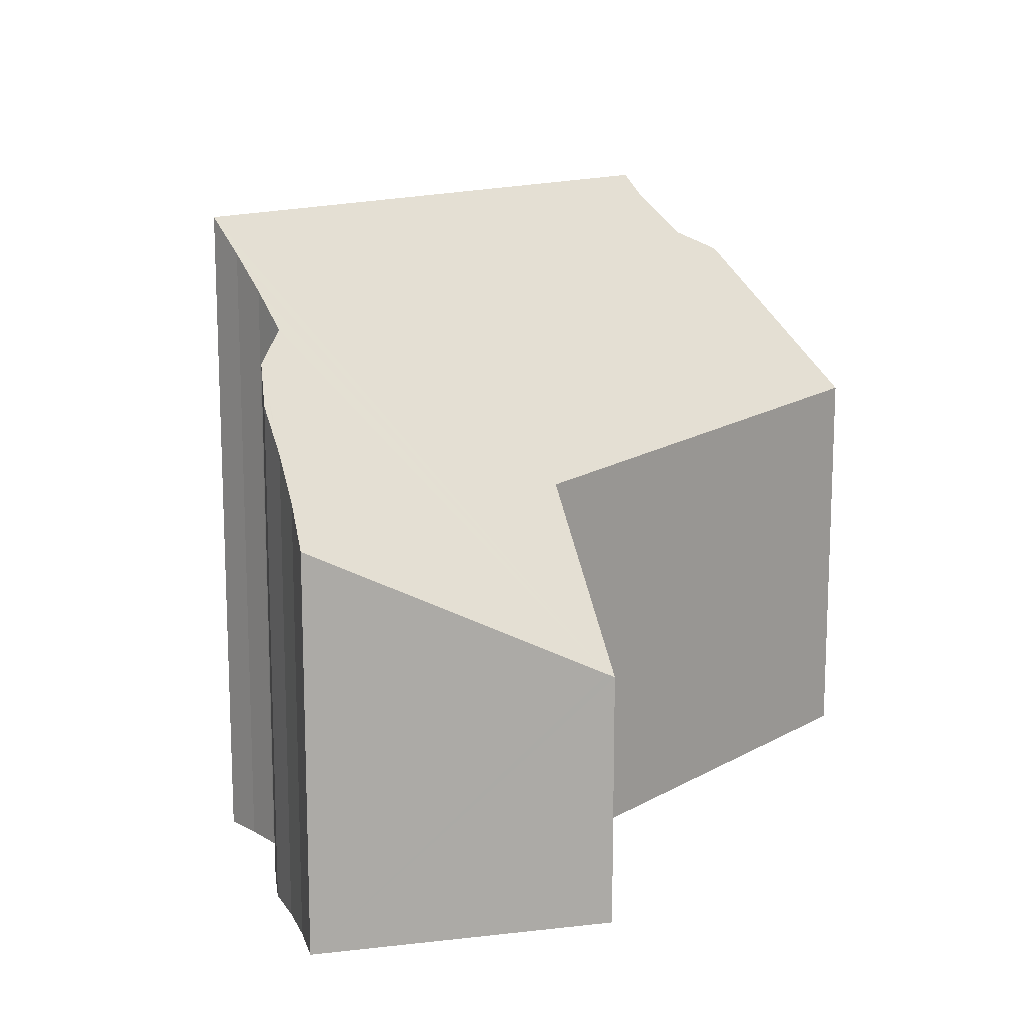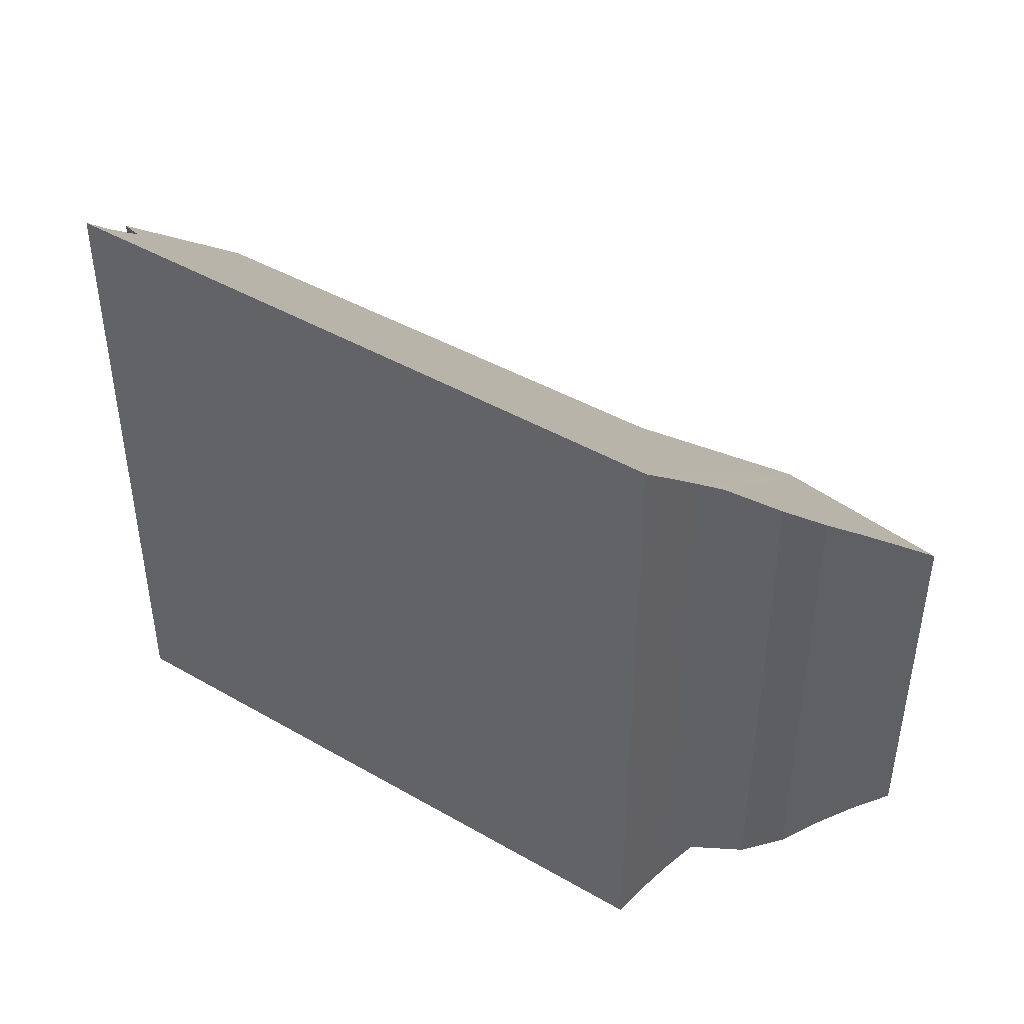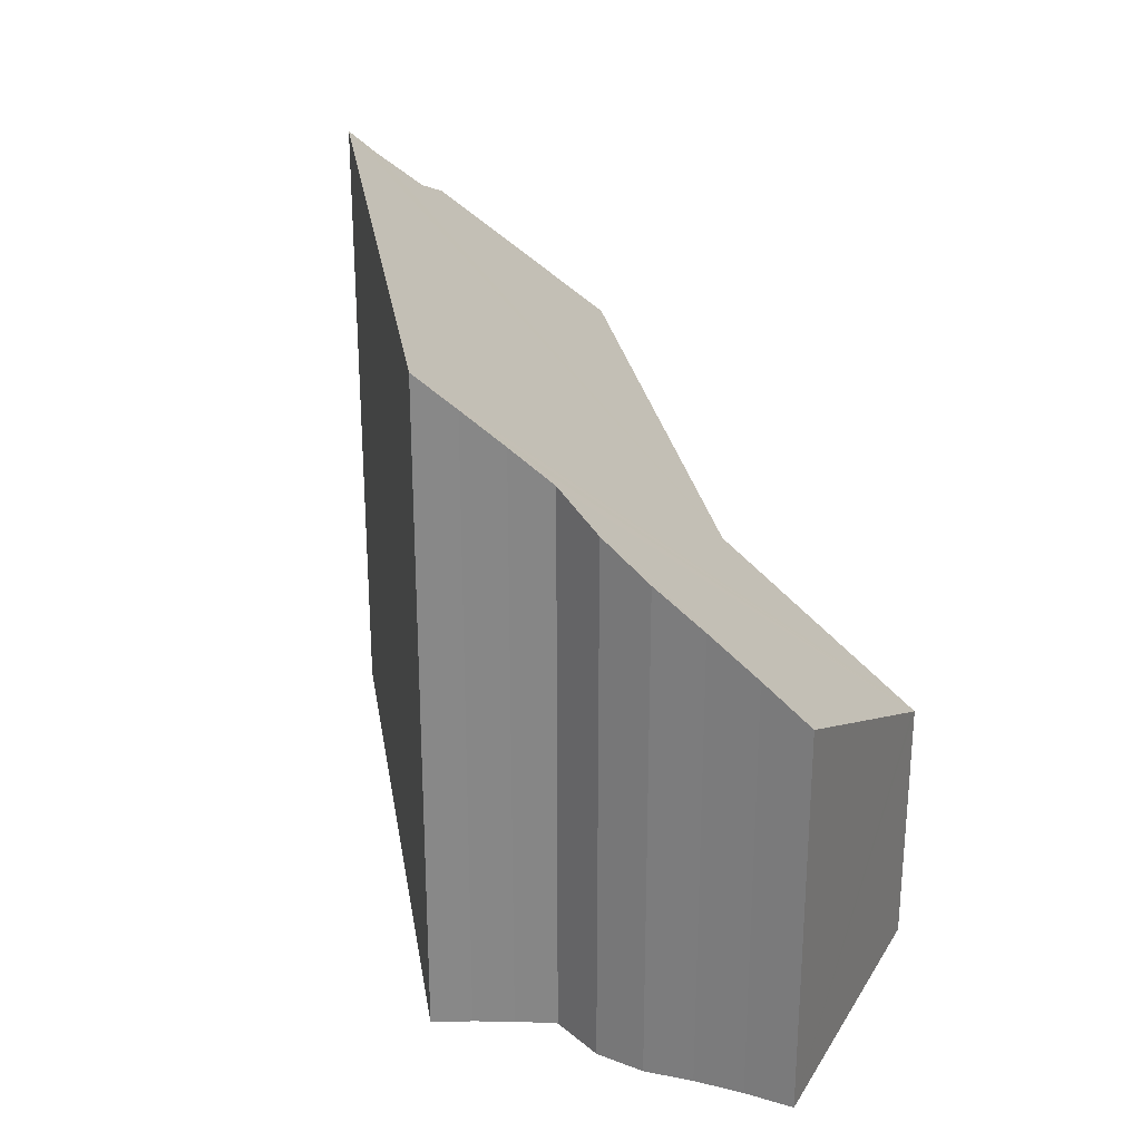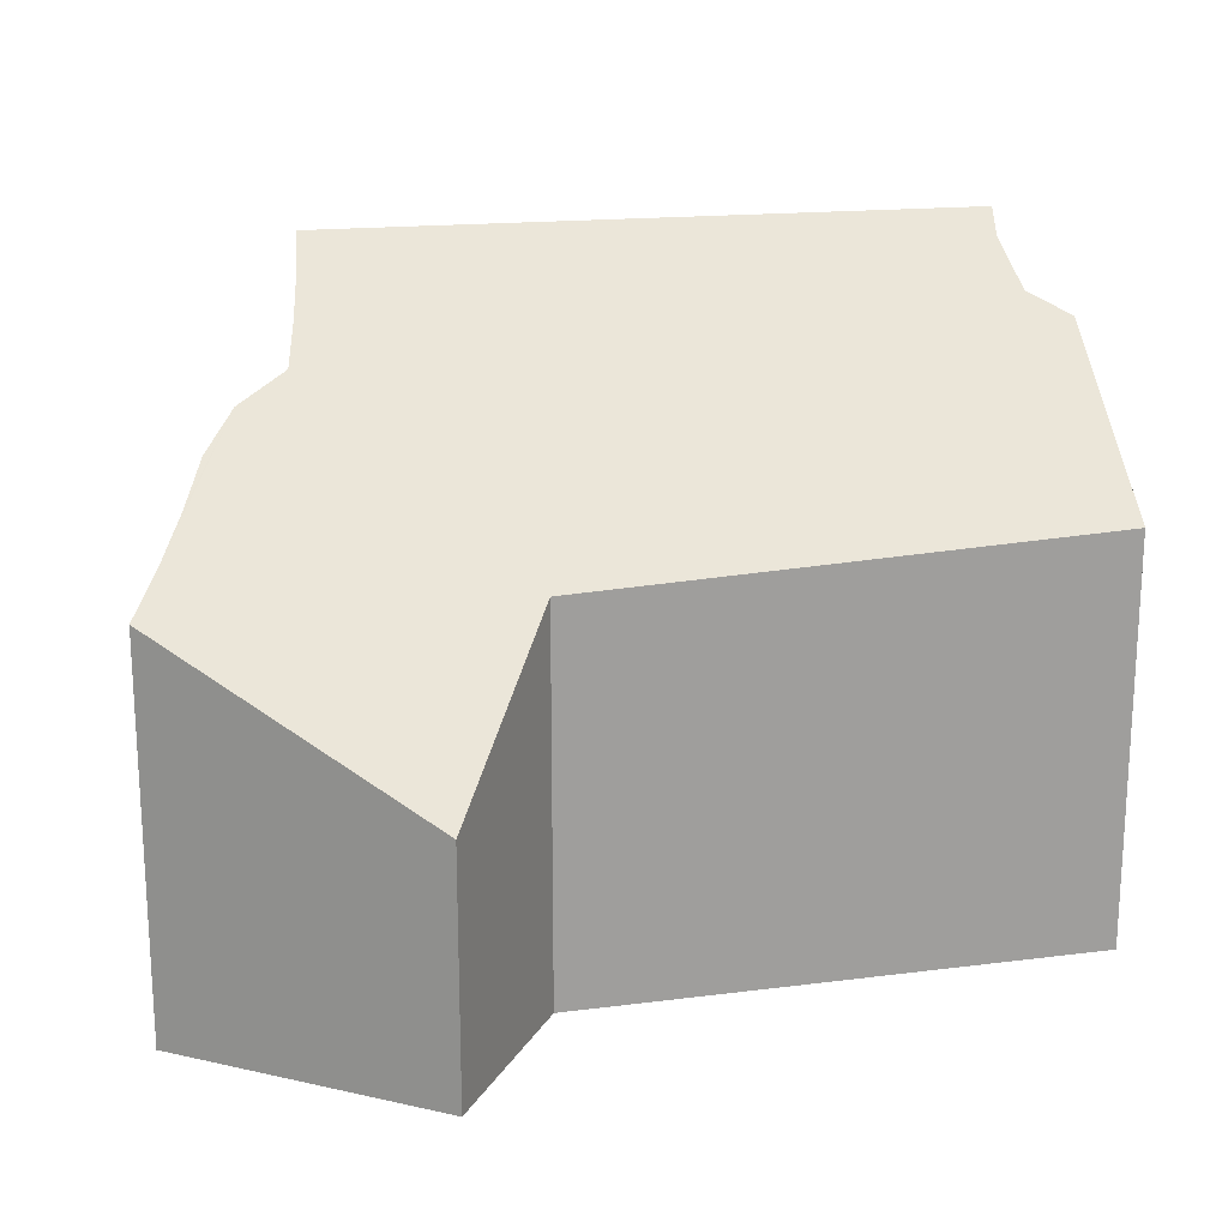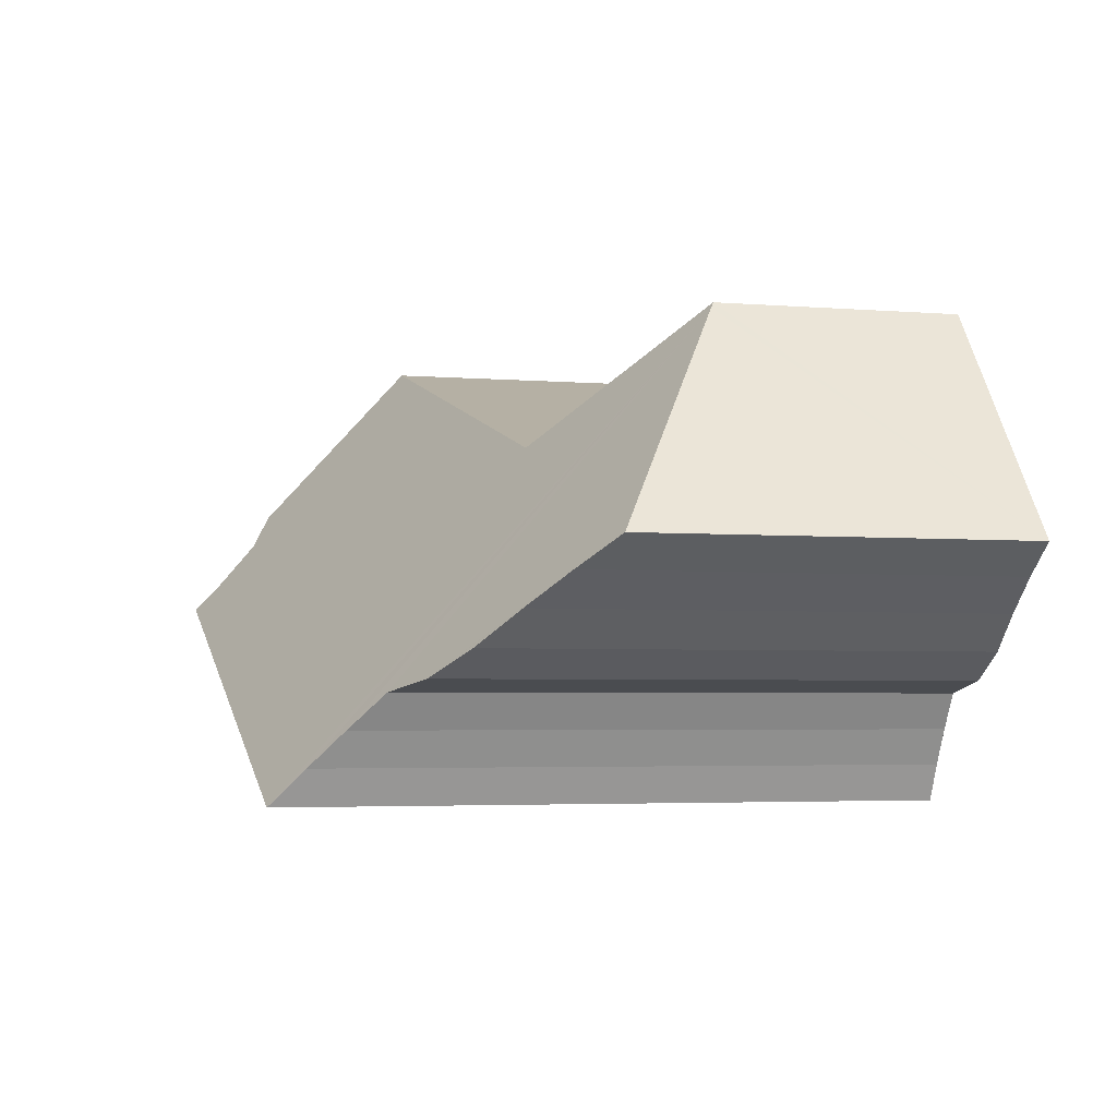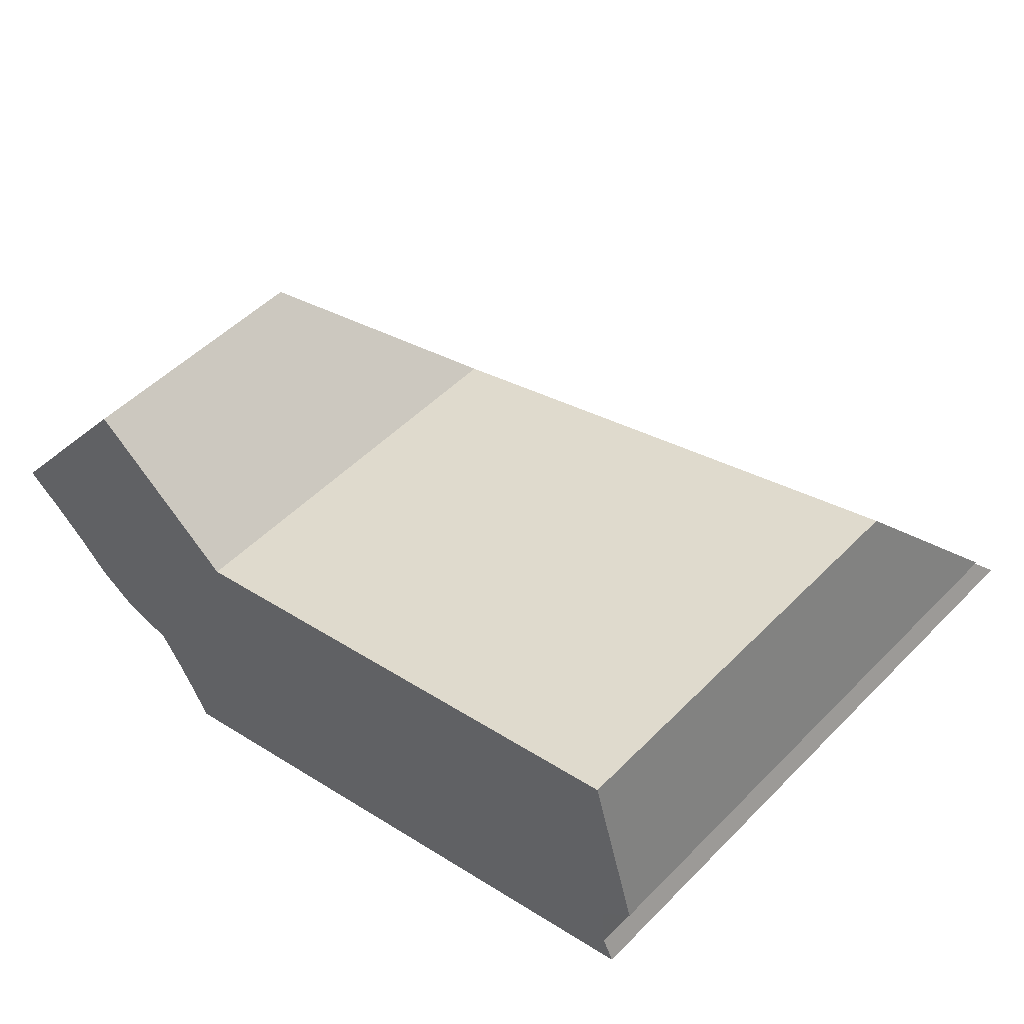
<metadata>
{"format":"obj","ext":"obj","renderer":"f3d","projection":"perspective","resolution":1024,"background":"white","views":[{"elev":13.8,"azim":-66.2,"up":"+Y"},{"elev":44.2,"azim":-164.2,"up":"+Y"},{"elev":27.4,"azim":-117.1,"up":"+Y"},{"elev":18.9,"azim":-29.2,"up":"+Y"},{"elev":-3.8,"azim":-105.1,"up":"+Z"},{"elev":51.1,"azim":42.6,"up":"+Z"}]}
</metadata>
<code>
v  9.943 6.257 0.895
v  3.674 4.326 1.193
v  9.421 4.566 2.793
v  9.594 6.49 0.495
v  9.638 6.959 -0.065
v  9.763 7.217 -0.339
v  2.842 7.217 -2.619
v  2.041 2.792 2.533
v  1.999 2.753 2.567
v  1.949 2.792 2.503
v  2.659 6.847 -2.227
v  2.456 6.481 -1.845
v  2.226 6.107 -1.464
v  1.613 5.839 -1.338
v  0.799 5.08 -0.676
v  0.411 4.688 -0.325
v  1.159 5.481 -1.049
v  0 4.312 2.64e-16
v  1.159 6.423e-17 -1.049
v  0.799 4.139e-17 -0.676
v  0.411 1.99e-17 -0.325
v  0 0 0
v  2.842 1.604e-16 -2.619
v  2.659 1.364e-16 -2.227
v  2.456 1.13e-16 -1.845
v  2.226 8.964e-17 -1.464
v  1.613 8.193e-17 -1.338
v  1.999 -1.572e-16 2.567
v  1.949 -1.533e-16 2.503
v  3.674 -7.305e-17 1.193
v  2.041 -1.551e-16 2.533
v  9.763 2.076e-17 -0.339
v  9.638 3.98e-18 -0.065
v  9.421 -1.71e-16 2.793
v  9.943 -5.48e-17 0.895
v  9.594 -3.031e-17 0.495
g defaultobject
f 1 2 3
f 2 1 4
f 2 4 5
f 2 5 6
f 2 6 7
f 2 7 8
f 8 7 9
f 9 7 10
f 10 7 11
f 10 11 12
f 10 12 13
f 14 15 16
f 15 14 17
f 13 18 10
f 18 13 16
f 16 13 14
f 19 15 17
f 15 19 20
f 20 16 15
f 16 20 21
f 21 18 16
f 18 21 22
f 23 11 7
f 11 23 24
f 24 12 11
f 12 24 25
f 25 13 12
f 13 25 26
f 27 17 14
f 17 27 19
f 22 10 18
f 10 22 9
f 9 22 28
f 28 22 29
f 8 30 2
f 30 8 9
f 30 9 28
f 30 28 31
f 5 32 6
f 32 5 33
f 2 34 3
f 34 2 30
f 3 35 1
f 35 3 34
f 4 33 5
f 33 4 36
f 1 36 4
f 36 1 35
f 32 7 6
f 7 32 23
f 26 14 13
f 14 26 27
f 22 26 29
f 26 22 21
f 26 21 27
f 27 21 20
f 27 20 19
f 30 35 34
f 35 30 36
f 36 30 33
f 33 30 32
f 32 30 23
f 23 30 31
f 23 31 28
f 23 28 29
f 23 29 24
f 24 29 25
f 25 29 26

</code>
